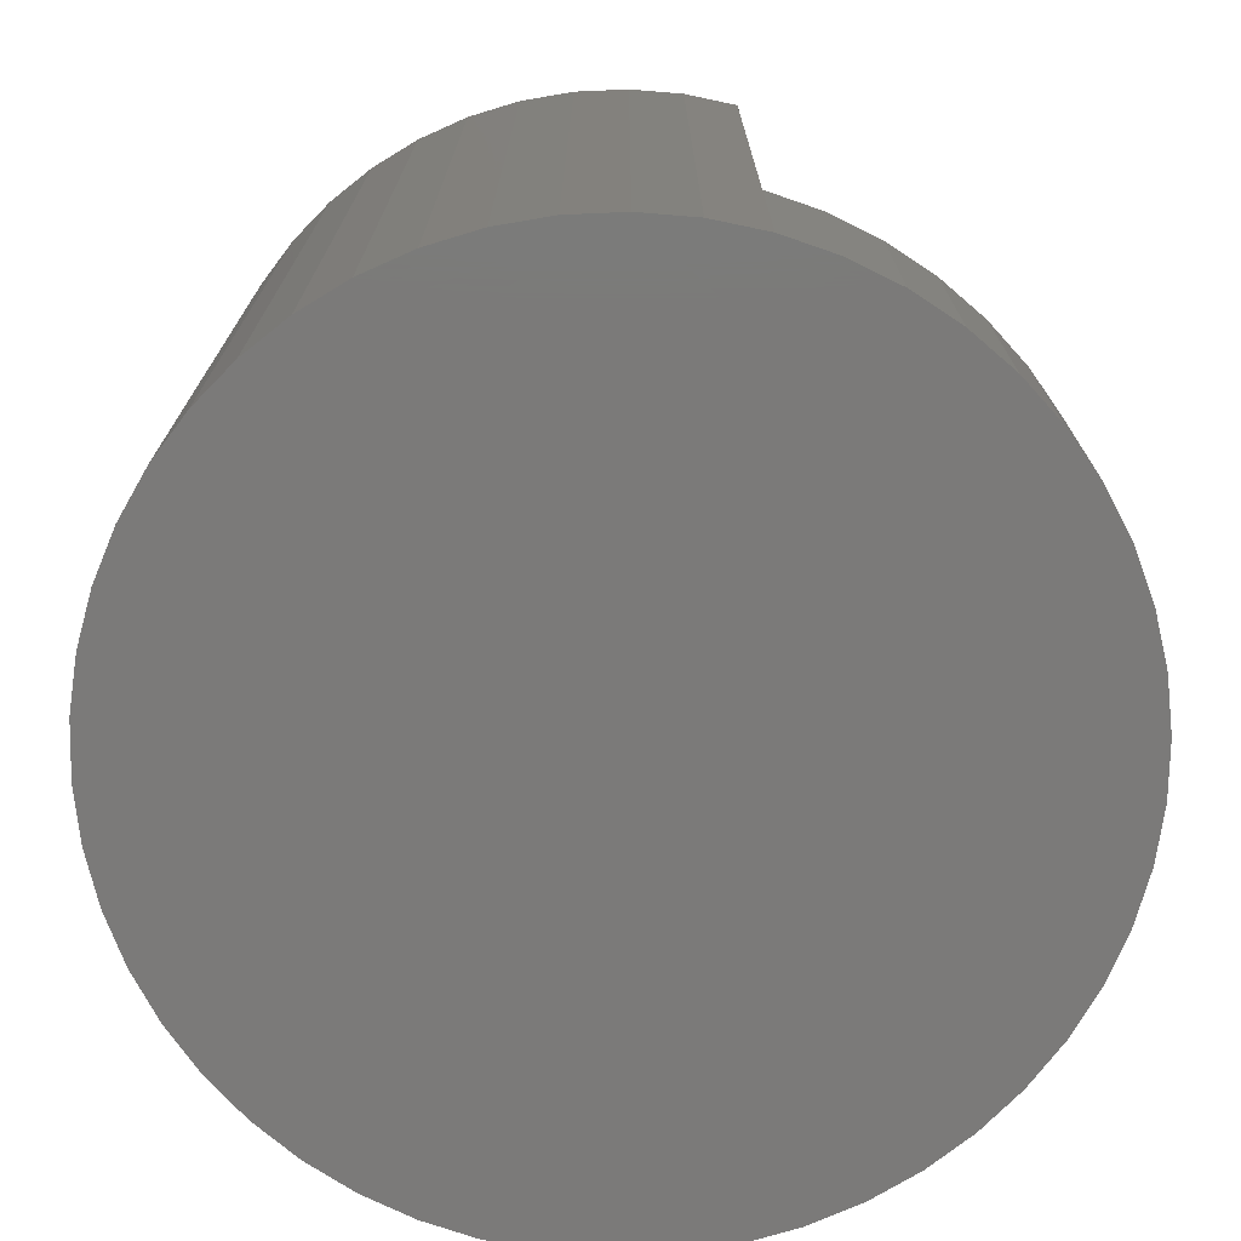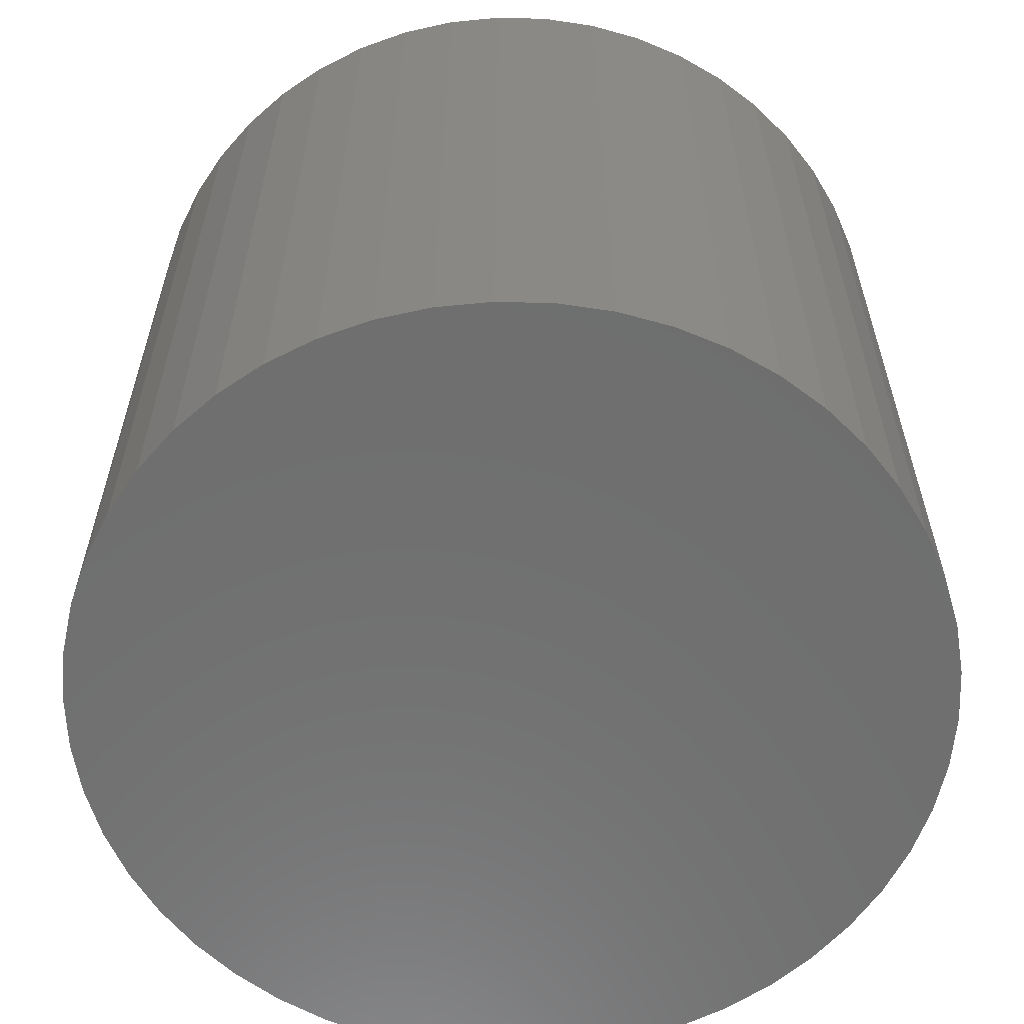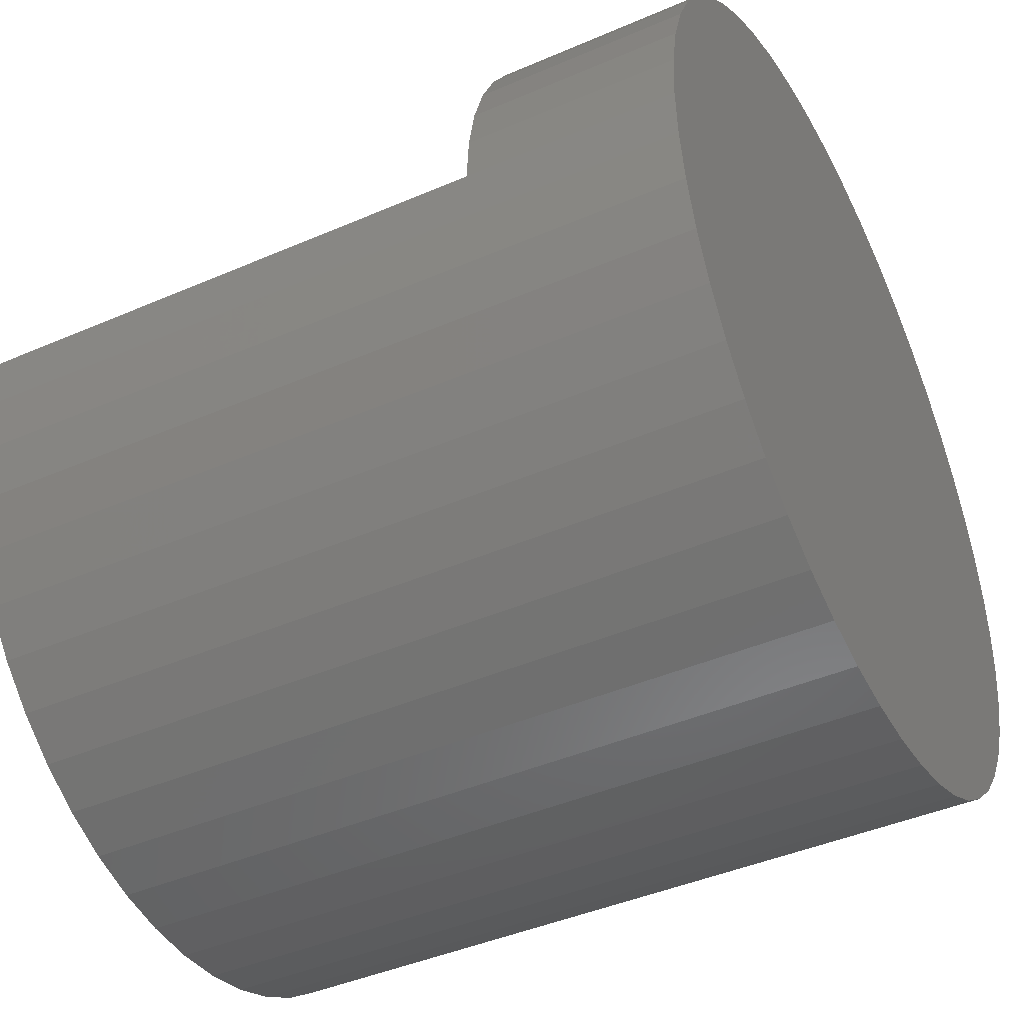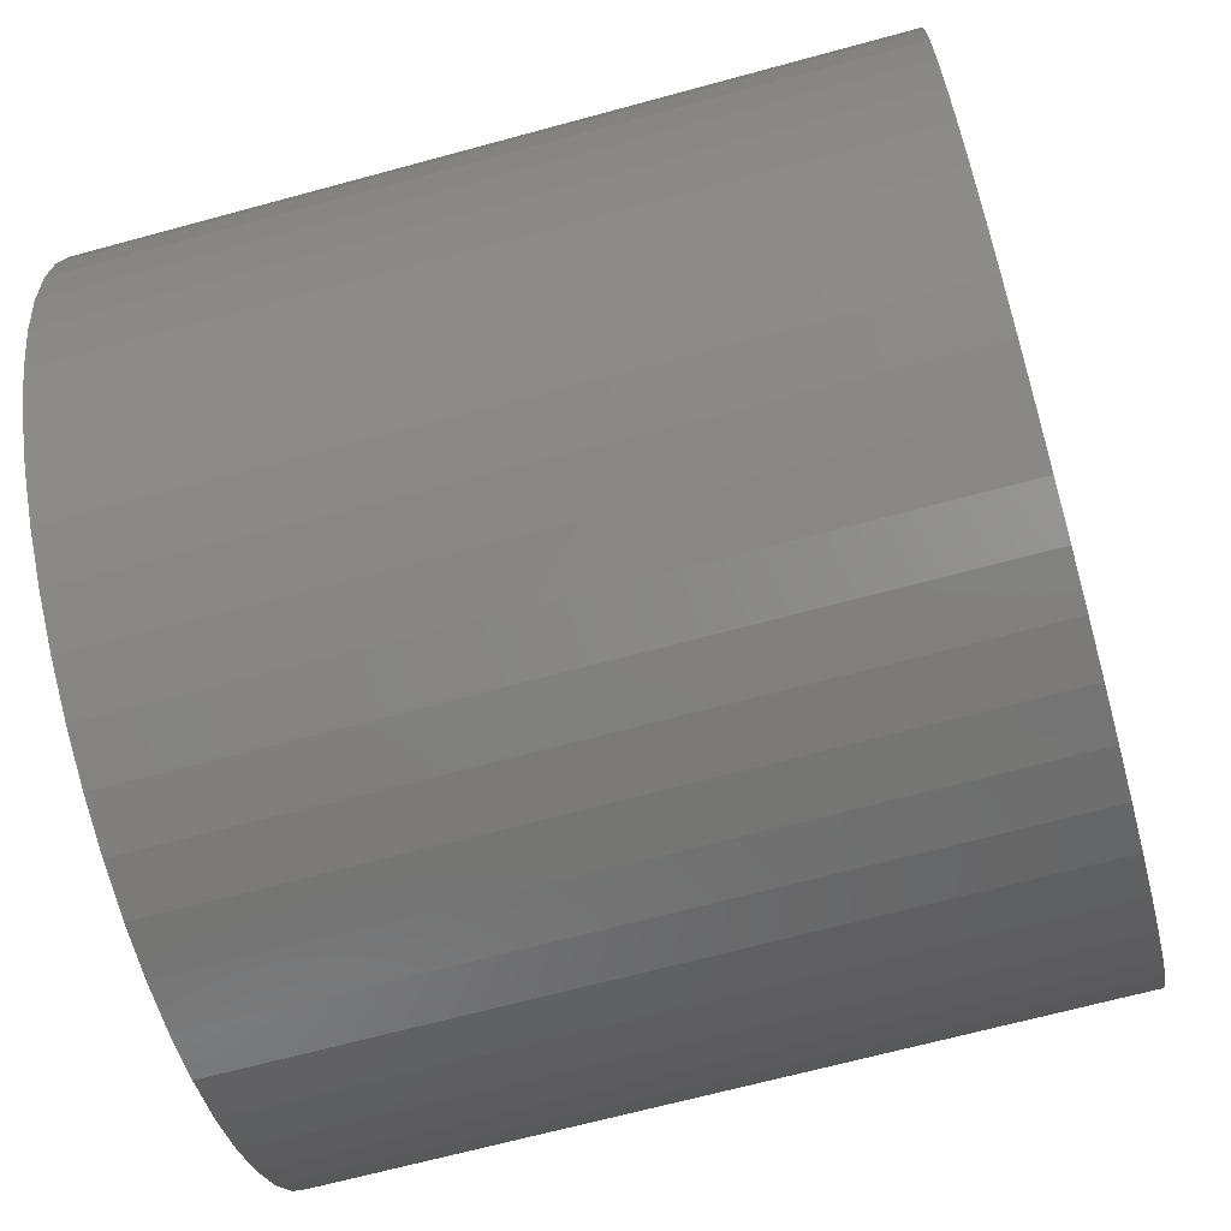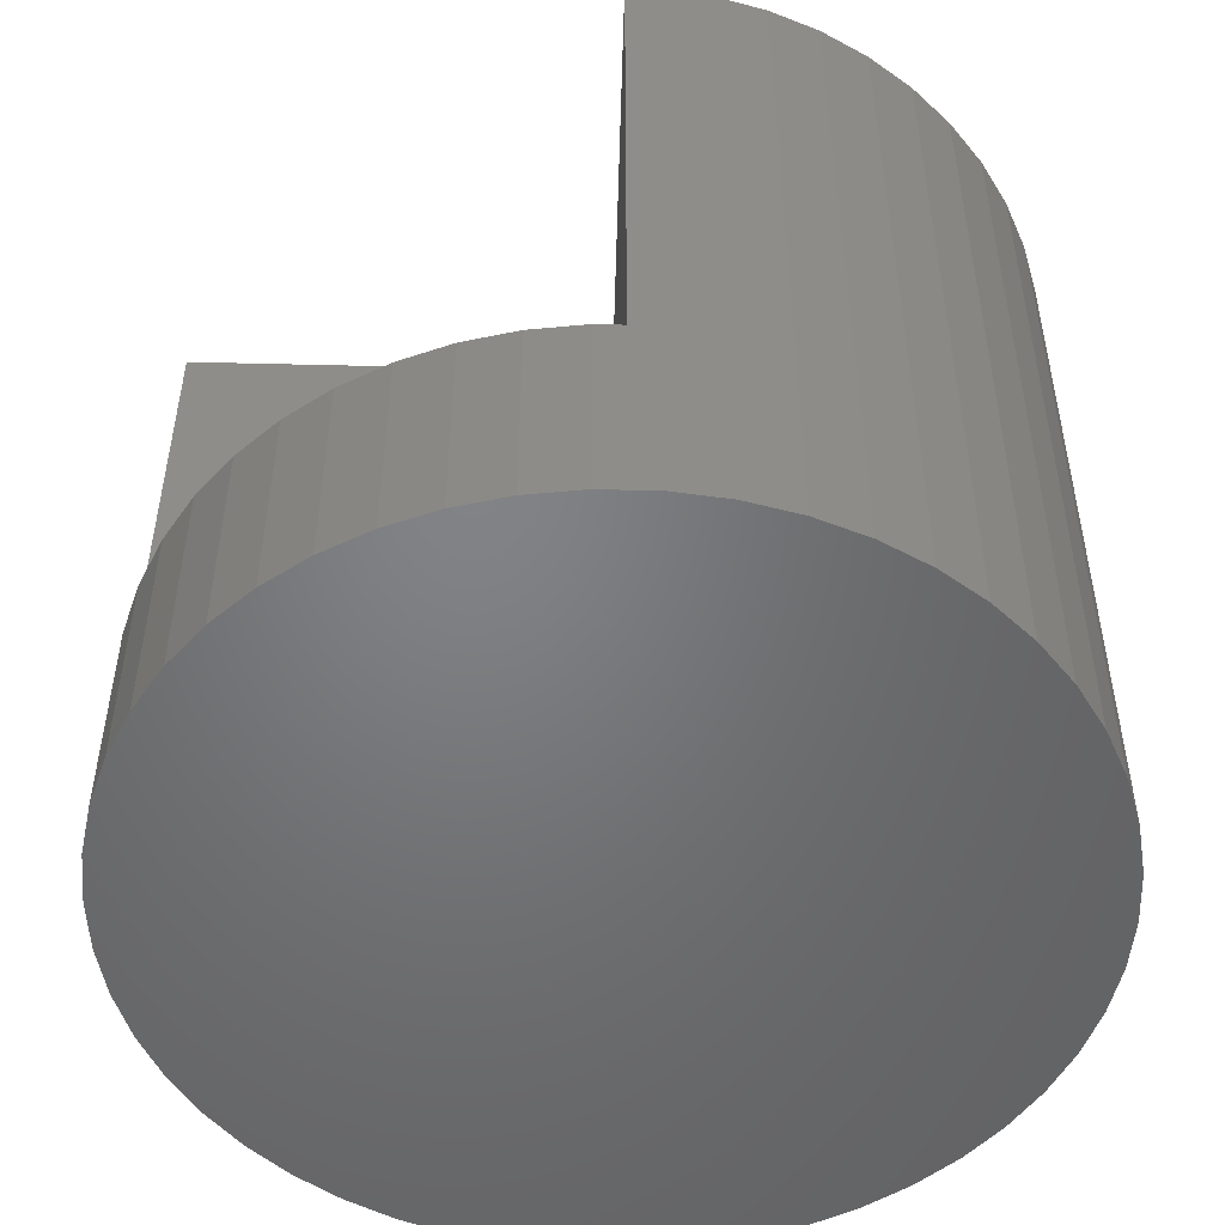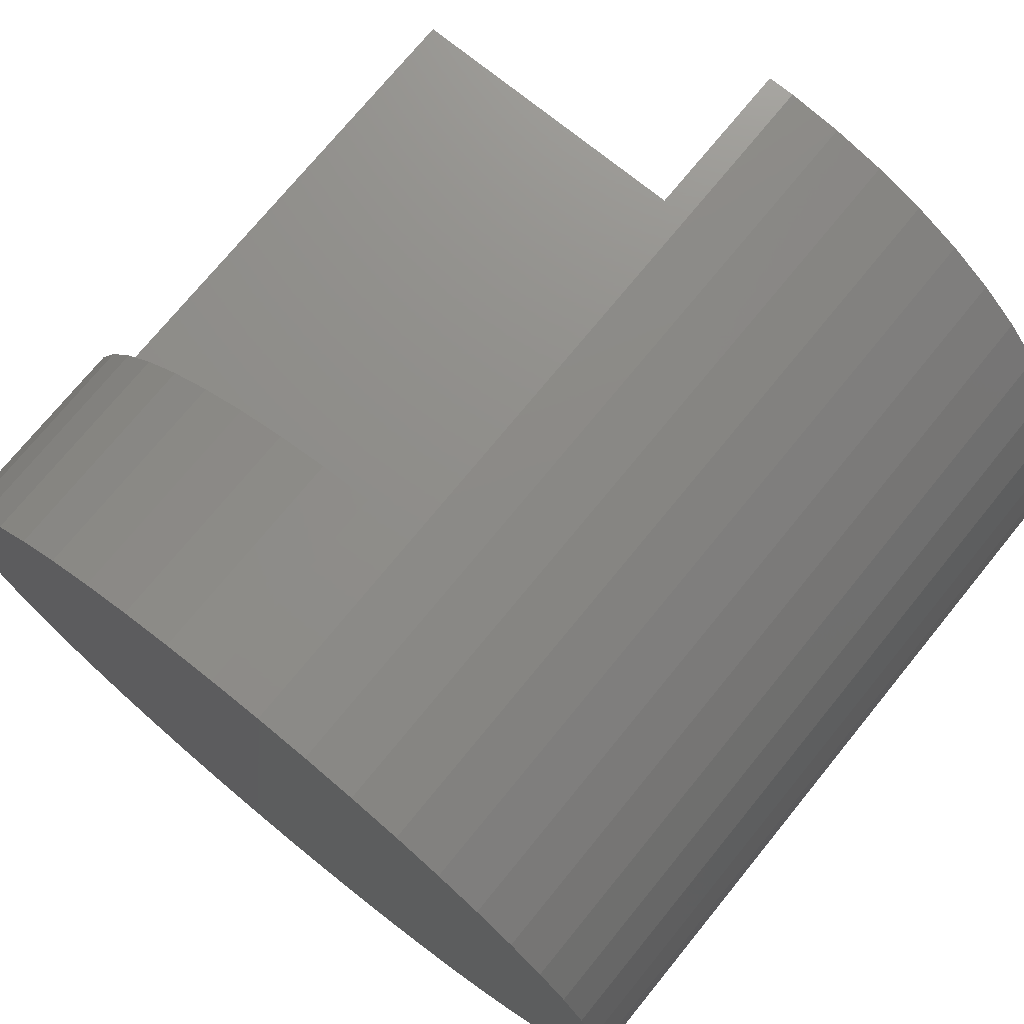
<metadata>
{"format":"stl","ext":"stl","renderer":"f3d","projection":"perspective","resolution":1024,"background":"white","views":[{"elev":-73.6,"azim":74.5,"up":"+Z"},{"elev":-60.6,"azim":-15.9,"up":"+Z"},{"elev":-43.3,"azim":117.1,"up":"+Y"},{"elev":-67.0,"azim":-74.7,"up":"+Y"},{"elev":-50.9,"azim":178.5,"up":"+Z"},{"elev":73.4,"azim":-140.9,"up":"+Y"}]}
</metadata>
<code>
# stl→obj: 105 verts, 206 faces
v -9.921 -1.253 18
v -10 1.225e-15 18
v -10 1.225e-15 0
v -9.921 -1.253 0
v -9.298 -3.681 0
v -9.921 1.253 0
v -9.686 2.487 0
v -8.763 -4.818 0
v -9.298 3.681 0
v -7.29 6.845 0
v -8.763 4.818 0
v -8.09 5.878 0
v 3.09 9.511 0
v -6.374 7.705 0
v -4.258 9.048 0
v -5.358 8.443 0
v -3.09 9.511 0
v -1.874 9.823 0
v -0.6279 9.98 0
v 0.6279 9.98 0
v 1.874 9.823 0
v 1.874 -9.823 0
v 4.258 9.048 0
v 5.358 8.443 0
v 6.374 7.705 0
v 9.686 2.487 0
v 7.29 6.845 0
v 8.09 5.878 0
v 9.298 3.681 0
v 8.763 4.818 0
v 9.686 -2.487 0
v 9.921 1.253 0
v 10 0 0
v 9.921 -1.253 0
v 9.298 -3.681 0
v 8.763 -4.818 0
v 5.358 -8.443 0
v 8.09 -5.878 0
v 7.29 -6.845 0
v 6.374 -7.705 0
v 4.258 -9.048 0
v 3.09 -9.511 0
v -3.09 -9.511 0
v 0.6279 -9.98 0
v -1.874 -9.823 0
v -0.6279 -9.98 0
v -4.258 -9.048 0
v -5.358 -8.443 0
v -6.374 -7.705 0
v -7.29 -6.845 0
v -8.09 -5.878 0
v -9.686 -2.487 0
v -6.374 7.705 18
v -5.358 8.443 18
v 0.6279 -9.98 18
v 1.874 -9.823 18
v -8.763 -4.818 18
v -9.298 -3.681 18
v -8.763 4.818 18
v -8.09 5.878 18
v 6.374 -7.705 18
v 7.29 -6.845 18
v 6.374 7.705 5
v 7.29 6.845 5
v 0 0 18
v -9.921 1.253 18
v -9.686 -2.487 18
v -8.09 -5.878 18
v -7.29 -6.845 18
v -6.374 -7.705 18
v -5.358 -8.443 18
v -4.258 -9.048 18
v -3.09 -9.511 18
v -1.874 -9.823 18
v -0.6279 -9.98 18
v 3.09 -9.511 18
v 4.258 -9.048 18
v 5.358 -8.443 18
v 8.09 -5.878 18
v 8.763 -4.818 18
v 9.298 -3.681 18
v 9.686 -2.487 18
v 9.921 -1.253 18
v 10 0 18
v -9.686 2.487 18
v 0 9.98 18
v -0.6279 9.98 18
v -1.874 9.823 18
v -3.09 9.511 18
v -4.258 9.048 18
v -7.29 6.845 18
v -9.298 3.681 18
v 4.258 9.048 5
v 5.358 8.443 5
v 8.09 5.878 5
v 9.686 2.487 5
v 9.298 3.681 5
v 10 0 5
v 9.921 1.253 5
v 8.763 4.818 5
v 0.6279 9.98 5
v 0 9.98 5
v 1.874 9.823 5
v 3.09 9.511 5
v 0 0 5
f 1 2 3
f 4 1 3
f 5 4 3
f 6 5 3
f 7 8 6
f 9 10 7
f 11 12 9
f 12 10 9
f 10 13 7
f 14 15 10
f 16 15 14
f 15 17 10
f 17 13 10
f 18 13 17
f 19 20 18
f 20 21 18
f 21 13 18
f 13 22 7
f 23 24 13
f 24 25 13
f 25 26 13
f 27 26 25
f 28 29 27
f 30 29 28
f 29 26 27
f 26 31 13
f 32 33 26
f 33 34 26
f 34 31 26
f 31 22 13
f 35 36 31
f 36 37 31
f 38 39 36
f 39 37 36
f 40 37 39
f 37 41 31
f 41 22 31
f 42 22 41
f 22 43 7
f 44 45 22
f 46 45 44
f 45 43 22
f 43 8 7
f 47 48 43
f 48 49 43
f 49 8 43
f 50 8 49
f 51 8 50
f 8 5 6
f 5 52 4
f 53 16 14
f 53 54 16
f 22 55 44
f 22 56 55
f 57 58 5
f 8 57 5
f 59 12 11
f 59 60 12
f 39 61 40
f 39 62 61
f 63 27 25
f 63 64 27
f 65 66 2
f 1 65 2
f 67 65 1
f 58 65 67
f 57 65 58
f 68 65 57
f 69 65 68
f 70 65 69
f 71 65 70
f 72 65 71
f 73 65 72
f 74 65 73
f 75 65 74
f 55 65 75
f 56 65 55
f 76 65 56
f 77 65 76
f 78 65 77
f 61 65 78
f 62 65 61
f 79 65 62
f 80 65 79
f 81 65 80
f 82 65 81
f 83 84 65
f 83 65 82
f 65 85 66
f 86 87 65
f 87 88 65
f 88 89 65
f 89 90 65
f 90 54 65
f 54 53 65
f 53 91 65
f 91 60 65
f 60 59 65
f 59 92 65
f 92 85 65
f 45 73 43
f 45 74 73
f 49 69 50
f 49 70 69
f 93 24 23
f 93 94 24
f 90 17 15
f 90 89 17
f 85 9 7
f 85 92 9
f 66 7 6
f 66 85 7
f 92 11 9
f 92 59 11
f 2 6 3
f 2 66 6
f 41 76 42
f 41 77 76
f 31 81 35
f 31 82 81
f 37 77 41
f 37 78 77
f 43 72 47
f 43 73 72
f 46 74 45
f 46 75 74
f 44 75 46
f 44 55 75
f 68 57 8
f 51 68 8
f 69 68 51
f 50 69 51
f 58 67 52
f 5 58 52
f 67 1 4
f 52 67 4
f 95 28 27
f 64 95 27
f 96 26 29
f 97 96 29
f 98 33 32
f 99 98 32
f 97 29 30
f 100 97 30
f 94 25 24
f 94 63 25
f 54 15 16
f 54 90 15
f 89 18 17
f 89 88 18
f 101 20 102
f 87 102 19
f 86 102 87
f 102 20 19
f 101 21 20
f 101 103 21
f 60 10 12
f 60 91 10
f 91 14 10
f 91 53 14
f 40 78 37
f 40 61 78
f 98 83 34
f 33 98 34
f 98 84 83
f 42 56 22
f 42 76 56
f 47 71 48
f 47 72 71
f 48 70 49
f 48 71 70
f 99 32 26
f 96 99 26
f 100 30 28
f 95 100 28
f 103 13 21
f 103 104 13
f 104 23 13
f 104 93 23
f 88 19 18
f 88 87 19
f 35 80 36
f 35 81 80
f 36 79 38
f 36 80 79
f 38 62 39
f 38 79 62
f 34 82 31
f 34 83 82
f 65 102 86
f 65 105 102
f 98 65 84
f 98 105 65
f 105 98 99
f 96 105 99
f 97 105 96
f 100 105 97
f 95 105 100
f 64 105 95
f 63 105 64
f 94 105 63
f 93 105 94
f 104 105 93
f 103 105 104
f 101 105 103
f 102 105 101

</code>
